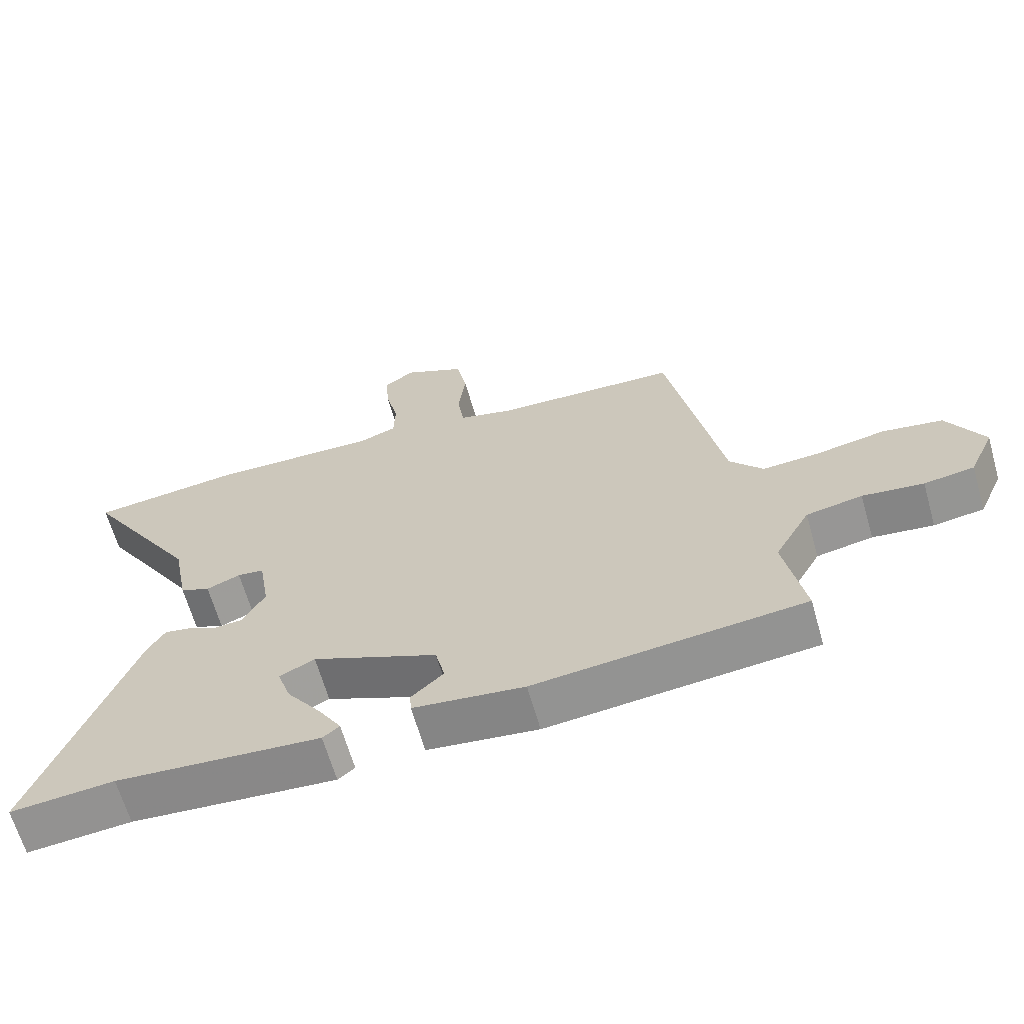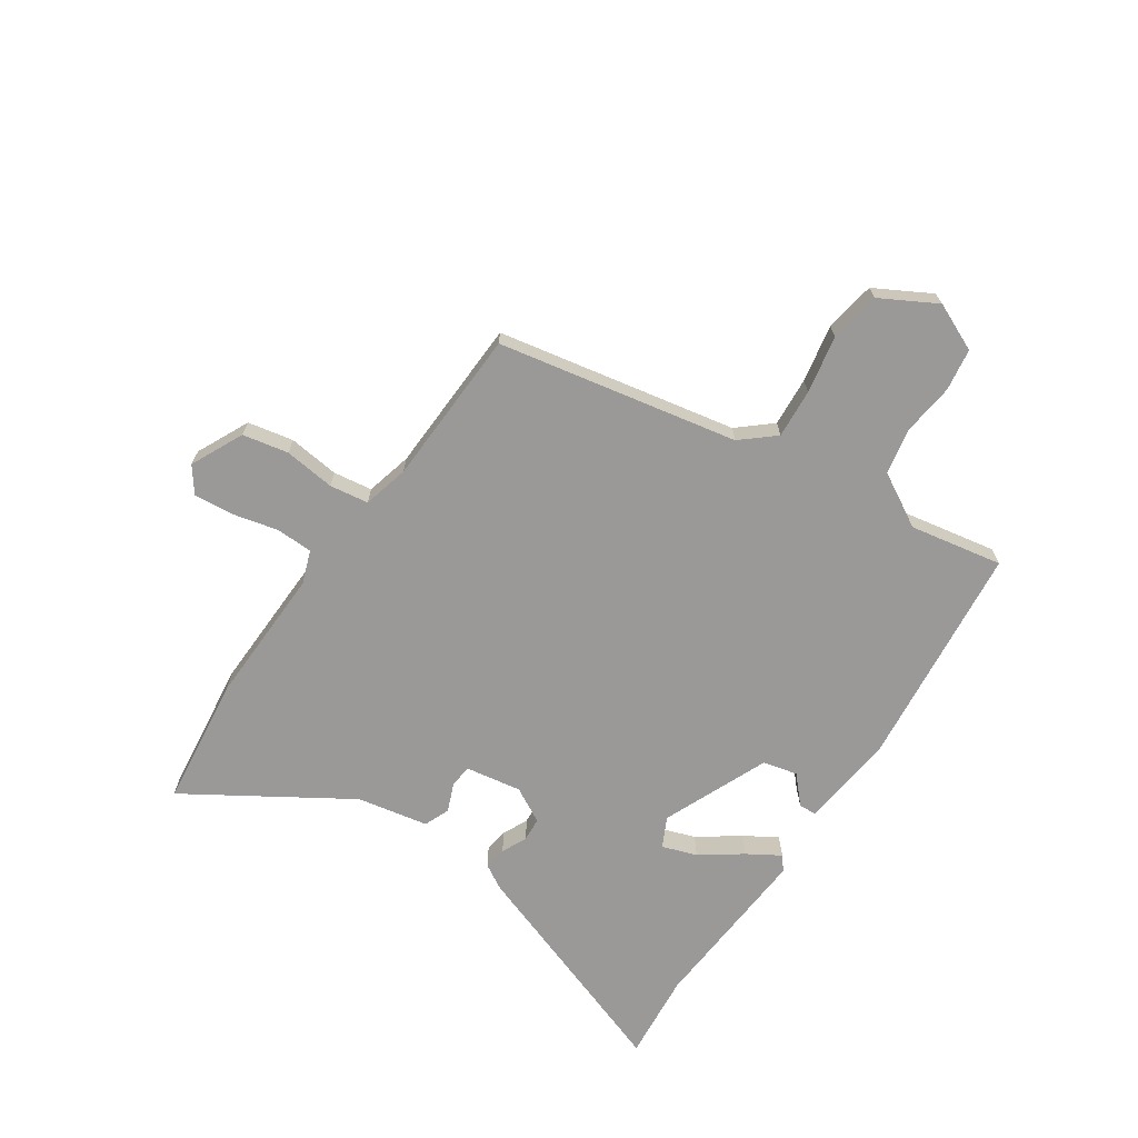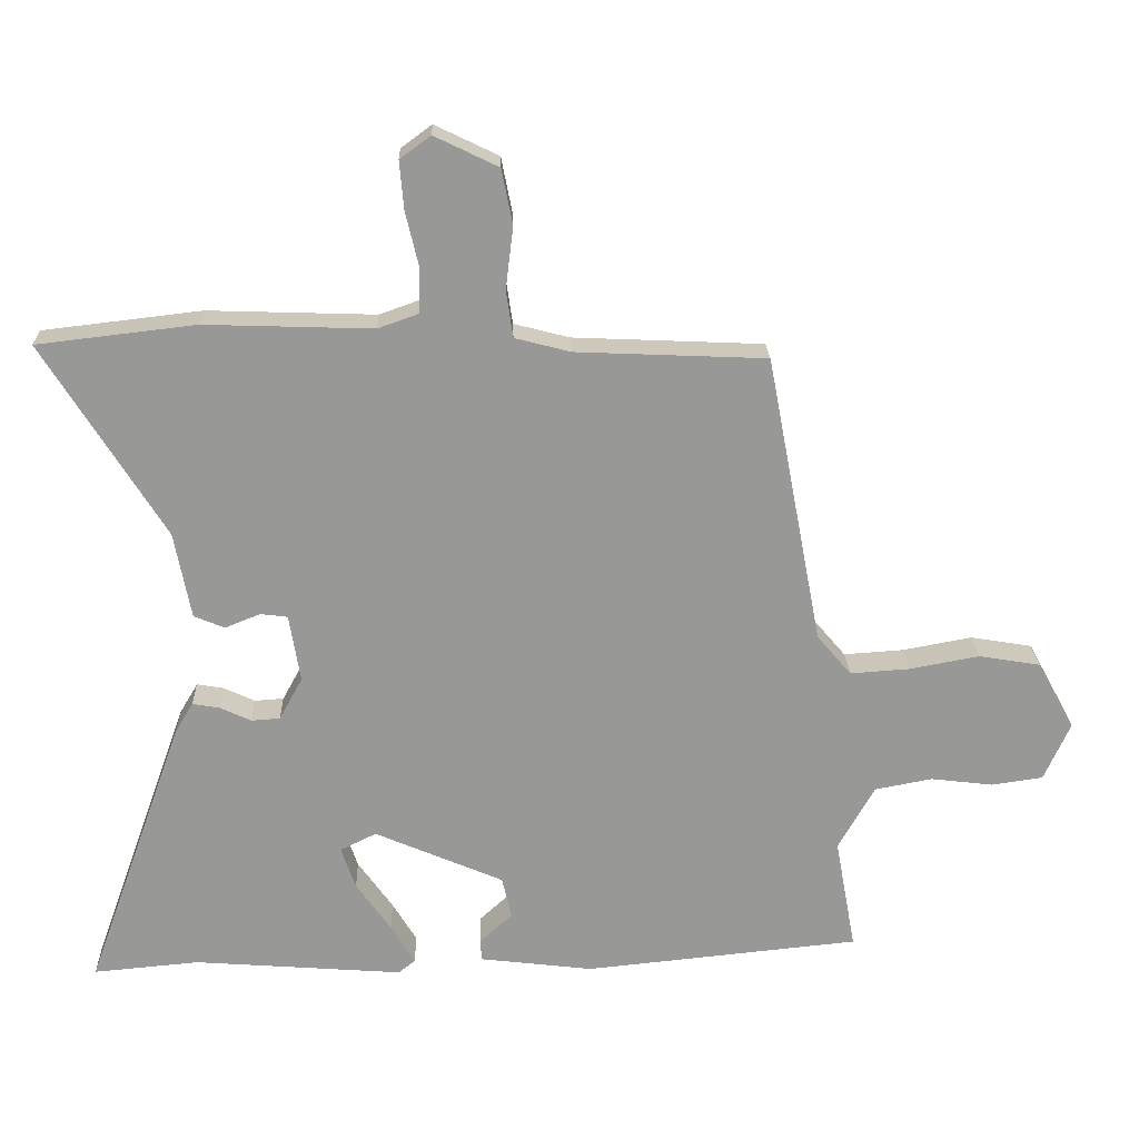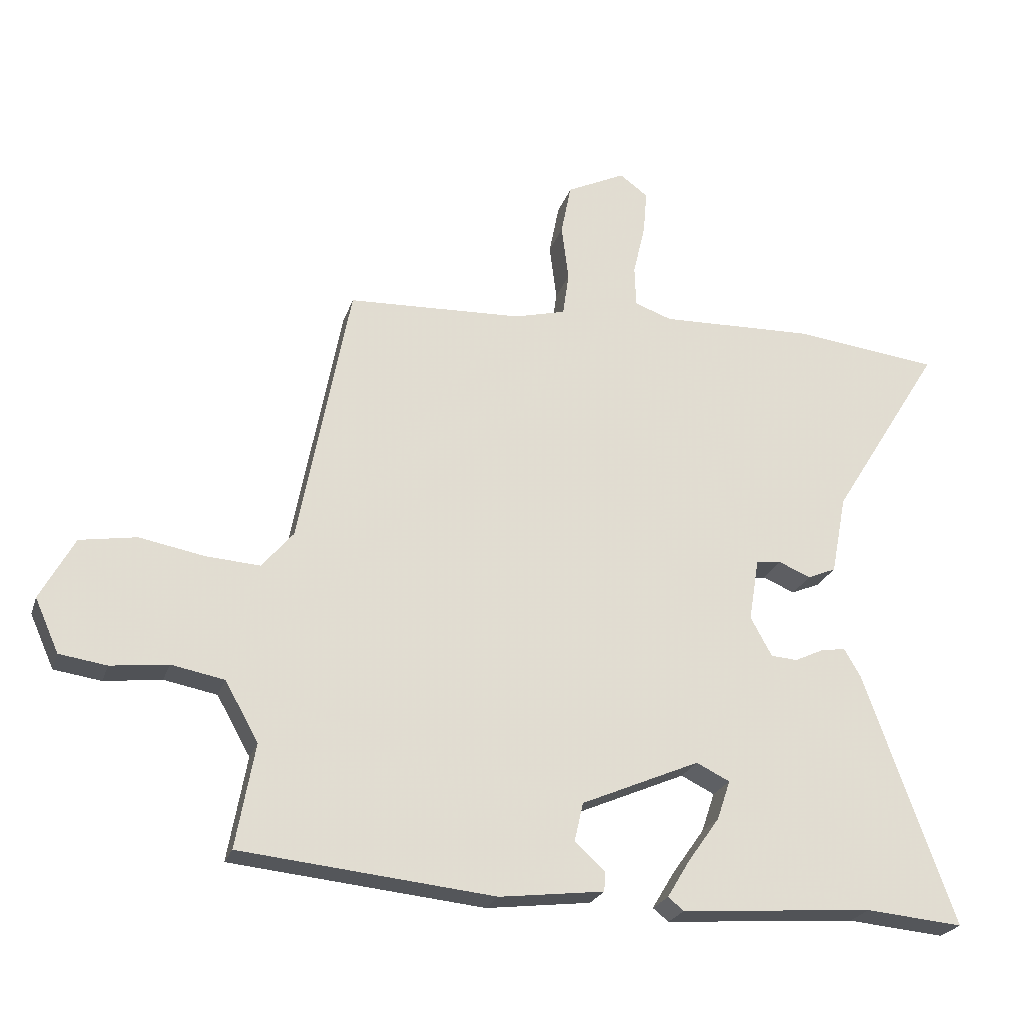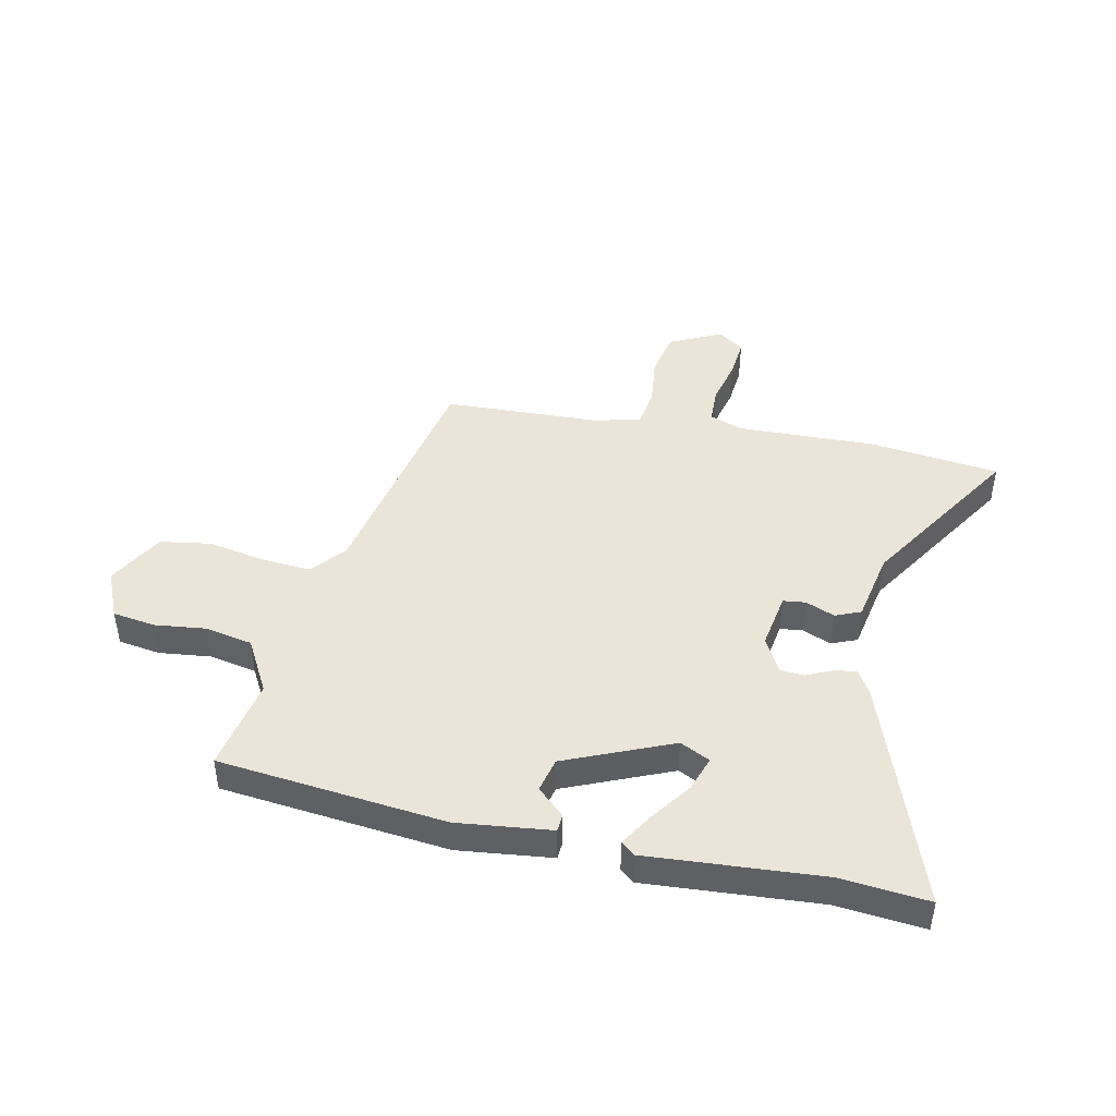
<metadata>
{"format":"obj","ext":"obj","renderer":"f3d","projection":"perspective","resolution":1024,"background":"white","views":[{"elev":-64.7,"azim":15.9,"up":"+Z"},{"elev":-69.0,"azim":56.2,"up":"+Y"},{"elev":21.7,"azim":-1.7,"up":"+Z"},{"elev":-23.8,"azim":163.9,"up":"+Z"},{"elev":44.6,"azim":-167.7,"up":"+Y"}]}
</metadata>
<code>
v -0.651 0.07 0.482
v -0.42 0.07 0.509
v -0.175 0.07 0.501
v -0.116 0.07 0.522
v -0.114 0.07 0.587
v -0.133 0.07 0.668
v -0.139 0.07 0.738
v -0.094 0.07 0.771
v -0.001 0.07 0.726
v 0.015 0.07 0.645
v 0.004 0.07 0.555
v 0.014 0.07 0.486
v 0.095 0.07 0.465
v 0.373 0.07 0.453
v 0.454 0.07 0.029
v 0.504 0.07 -0.03
v 0.591 0.07 -0.024
v 0.693 0.07 -0.005
v 0.783 0.07 -0.02
v 0.837 0.07 -0.119
v 0.799 0.07 -0.204
v 0.724 0.07 -0.215
v 0.633 0.07 -0.204
v 0.549 0.07 -0.22
v 0.496 0.07 -0.314
v 0.526 0.07 -0.479
v 0.124 0.07 -0.52
v -0.042 0.07 -0.5
v -0.044 0.07 -0.469
v 0.004 0.07 -0.425
v -0.01 0.07 -0.364
v -0.198 0.07 -0.283
v -0.251 0.07 -0.309
v -0.23 0.07 -0.371
v -0.179 0.07 -0.443
v -0.144 0.07 -0.501
v -0.169 0.07 -0.521
v -0.475 0.07 -0.498
v -0.63 0.07 -0.512
v -0.486 0.07 -0.11
v -0.46 0.07 -0.066
v -0.42 0.07 -0.073
v -0.375 0.07 -0.094
v -0.333 0.07 -0.091
v -0.299 0.07 -0.029
v -0.315 0.07 0.07
v -0.355 0.07 0.075
v -0.406 0.07 0.054
v -0.451 0.07 0.073
v -0.475 0.07 0.199
v -0.651 0 0.482
v -0.42 0 0.509
v -0.175 0 0.501
v -0.116 0 0.522
v -0.114 0 0.587
v -0.133 0 0.668
v -0.139 0 0.738
v -0.094 0 0.771
v -0.001 0 0.726
v 0.015 0 0.645
v 0.004 0 0.555
v 0.014 0 0.486
v 0.095 0 0.465
v 0.373 0 0.453
v 0.454 0 0.029
v 0.504 0 -0.03
v 0.591 0 -0.024
v 0.693 0 -0.005
v 0.783 0 -0.02
v 0.837 0 -0.119
v 0.799 0 -0.204
v 0.724 0 -0.215
v 0.633 0 -0.204
v 0.549 0 -0.22
v 0.496 0 -0.314
v 0.526 0 -0.479
v 0.124 0 -0.52
v -0.042 0 -0.5
v -0.044 0 -0.469
v 0.004 0 -0.425
v -0.01 0 -0.364
v -0.198 0 -0.283
v -0.251 0 -0.309
v -0.23 0 -0.371
v -0.179 0 -0.443
v -0.144 0 -0.501
v -0.169 0 -0.521
v -0.475 0 -0.498
v -0.63 0 -0.512
v -0.486 0 -0.11
v -0.46 0 -0.066
v -0.42 0 -0.073
v -0.375 0 -0.094
v -0.333 0 -0.091
v -0.299 0 -0.029
v -0.315 0 0.07
v -0.355 0 0.075
v -0.406 0 0.054
v -0.451 0 0.073
v -0.475 0 0.199
f 47 48 49 50
f 1 2 3
f 50 1 3
f 47 50 3
f 46 47 3
f 45 46 3 4
f 41 42 43
f 40 41 43
f 39 40 43
f 38 39 43
f 38 43 44
f 36 37 38
f 35 36 38
f 34 35 38
f 33 34 38 44
f 32 33 44 45
f 28 29 30
f 27 28 30
f 26 27 30
f 25 26 30
f 24 25 30 31
f 21 22 23
f 20 21 23
f 19 20 23
f 18 19 23
f 17 18 23
f 16 17 23 24
f 32 45 4
f 31 32 4
f 24 31 4
f 16 24 4
f 15 16 4
f 9 10 11
f 8 9 11
f 7 8 11
f 6 7 11
f 5 6 11
f 5 11 12
f 4 5 12
f 15 4 12
f 13 14 15
f 12 13 15
f 100 99 98 97
f 53 52 51
f 53 51 100
f 53 100 97
f 53 97 96
f 54 53 96 95
f 93 92 91
f 93 91 90
f 93 90 89
f 93 89 88
f 94 93 88
f 88 87 86
f 88 86 85
f 88 85 84
f 94 88 84 83
f 95 94 83 82
f 80 79 78
f 80 78 77
f 80 77 76
f 80 76 75
f 81 80 75 74
f 73 72 71
f 73 71 70
f 73 70 69
f 73 69 68
f 73 68 67
f 74 73 67 66
f 54 95 82
f 54 82 81
f 54 81 74
f 54 74 66
f 54 66 65
f 61 60 59
f 61 59 58
f 61 58 57
f 61 57 56
f 61 56 55
f 62 61 55
f 62 55 54
f 62 54 65
f 65 64 63
f 65 63 62
f 1 51 52 2
f 2 52 53 3
f 3 53 54 4
f 4 54 55 5
f 5 55 56 6
f 6 56 57 7
f 7 57 58 8
f 8 58 59 9
f 9 59 60 10
f 10 60 61 11
f 11 61 62 12
f 12 62 63 13
f 13 63 64 14
f 14 64 65 15
f 15 65 66 16
f 16 66 67 17
f 17 67 68 18
f 18 68 69 19
f 19 69 70 20
f 20 70 71 21
f 21 71 72 22
f 22 72 73 23
f 23 73 74 24
f 24 74 75 25
f 25 75 76 26
f 26 76 77 27
f 27 77 78 28
f 28 78 79 29
f 29 79 80 30
f 30 80 81 31
f 31 81 82 32
f 32 82 83 33
f 33 83 84 34
f 34 84 85 35
f 35 85 86 36
f 36 86 87 37
f 37 87 88 38
f 38 88 89 39
f 39 89 90 40
f 40 90 91 41
f 41 91 92 42
f 42 92 93 43
f 43 93 94 44
f 44 94 95 45
f 45 95 96 46
f 46 96 97 47
f 47 97 98 48
f 48 98 99 49
f 49 99 100 50
f 50 100 51 1

</code>
